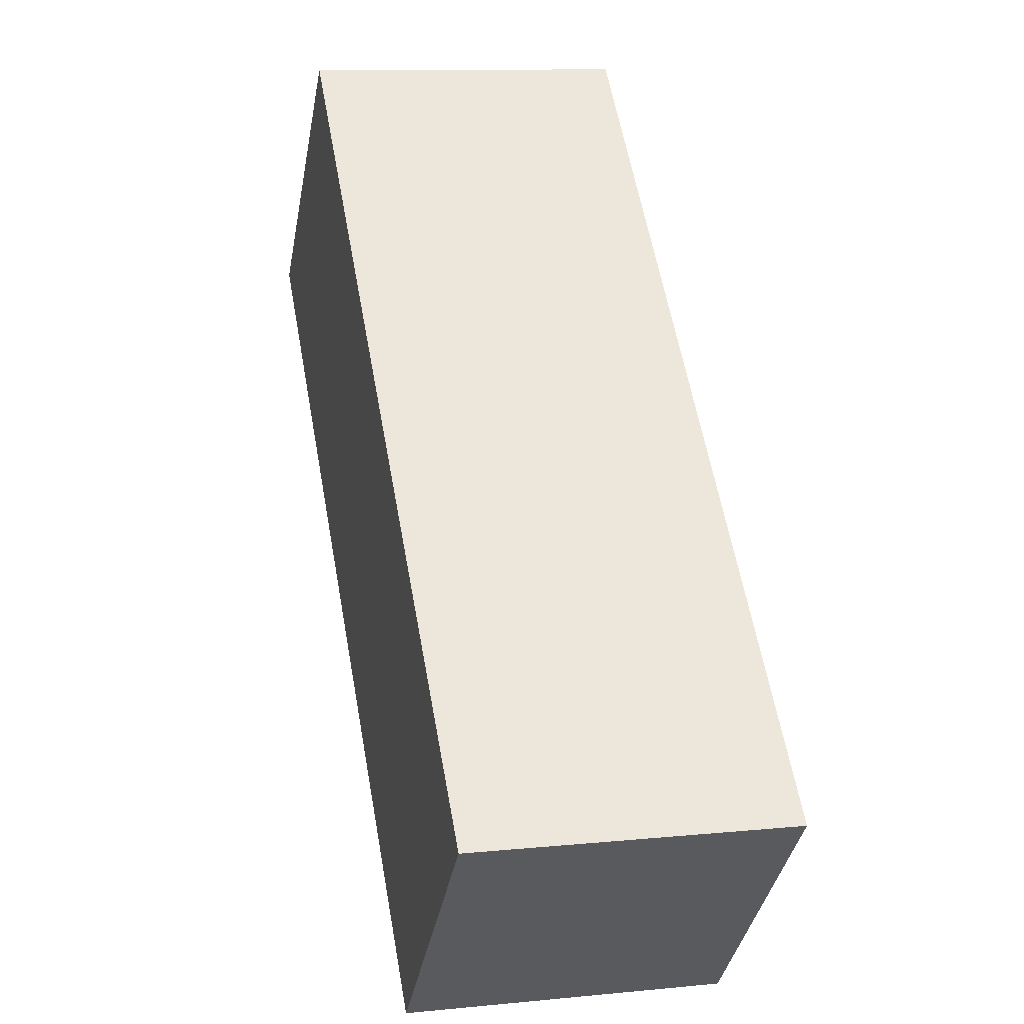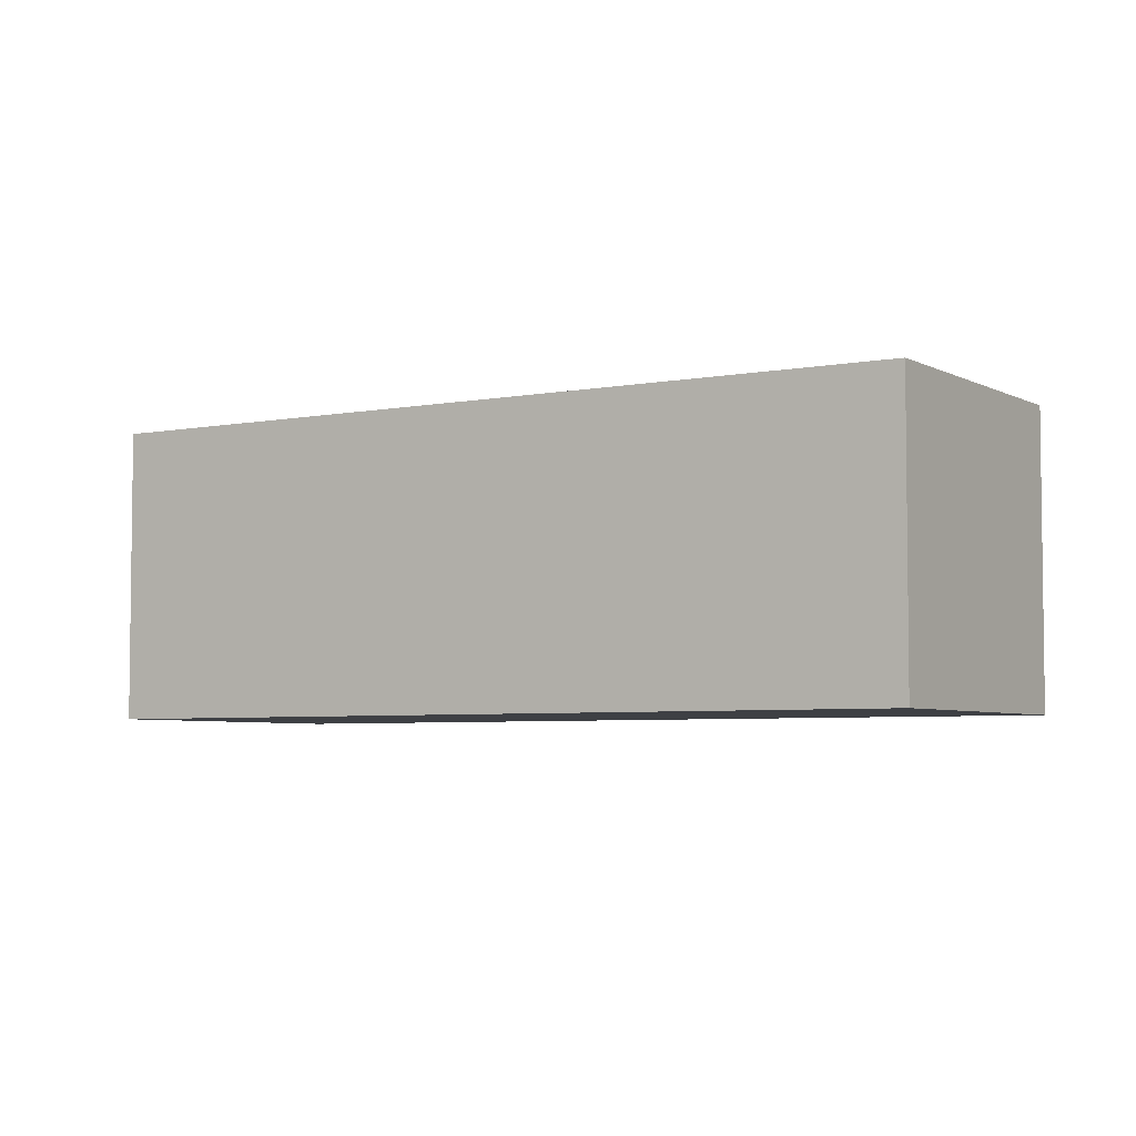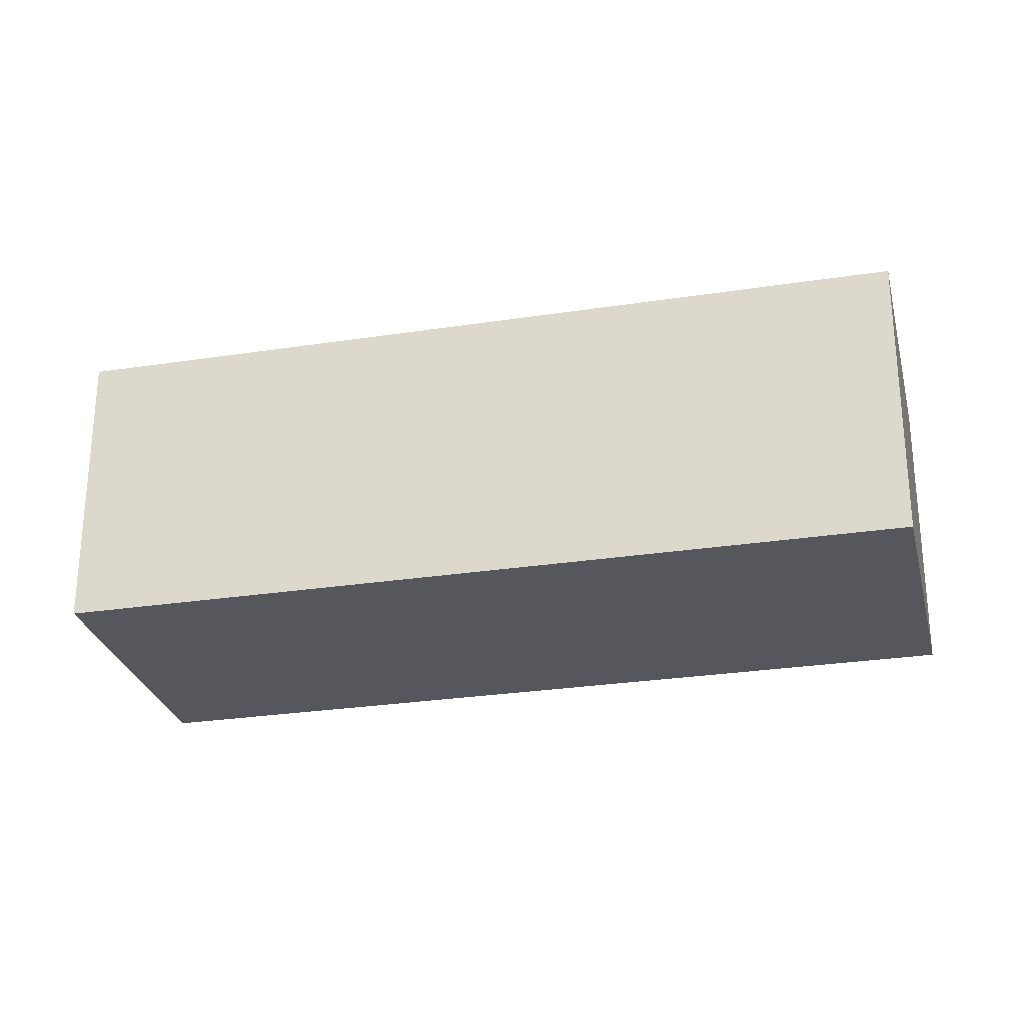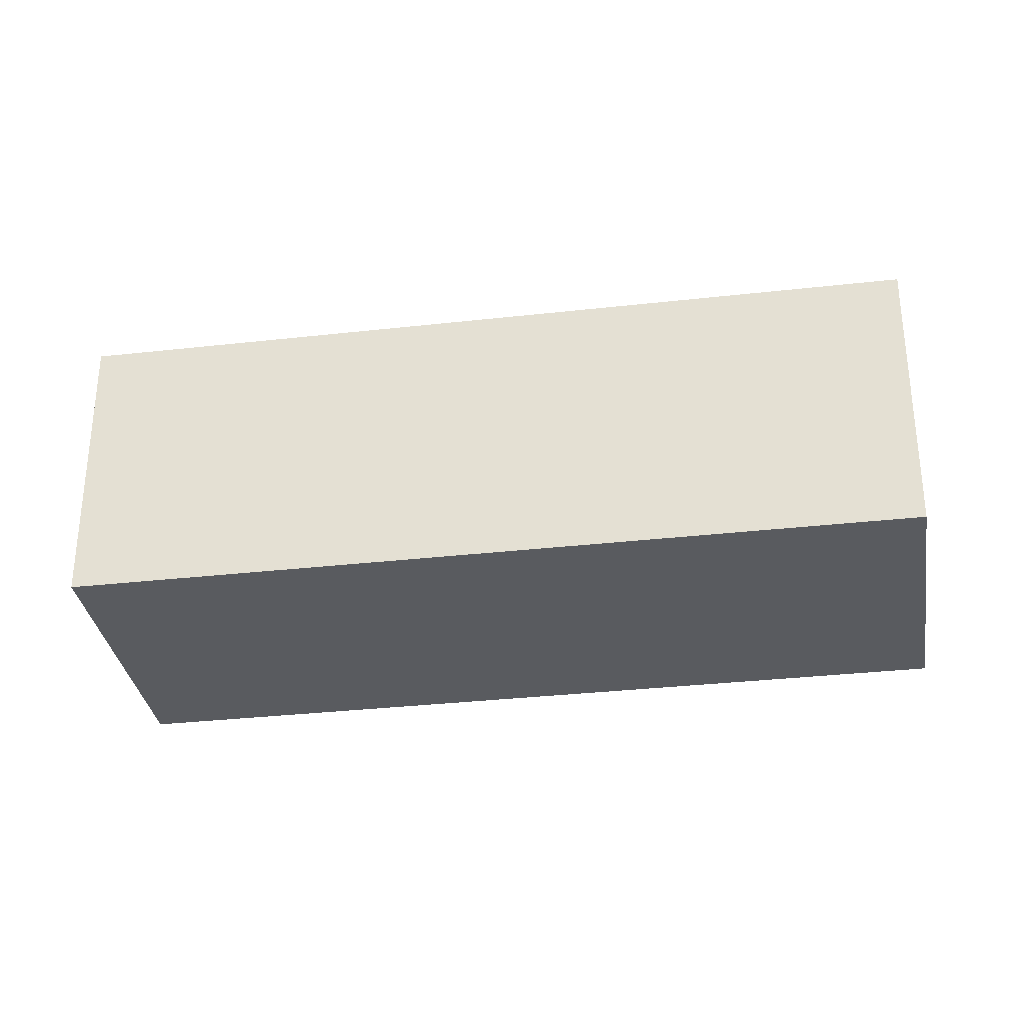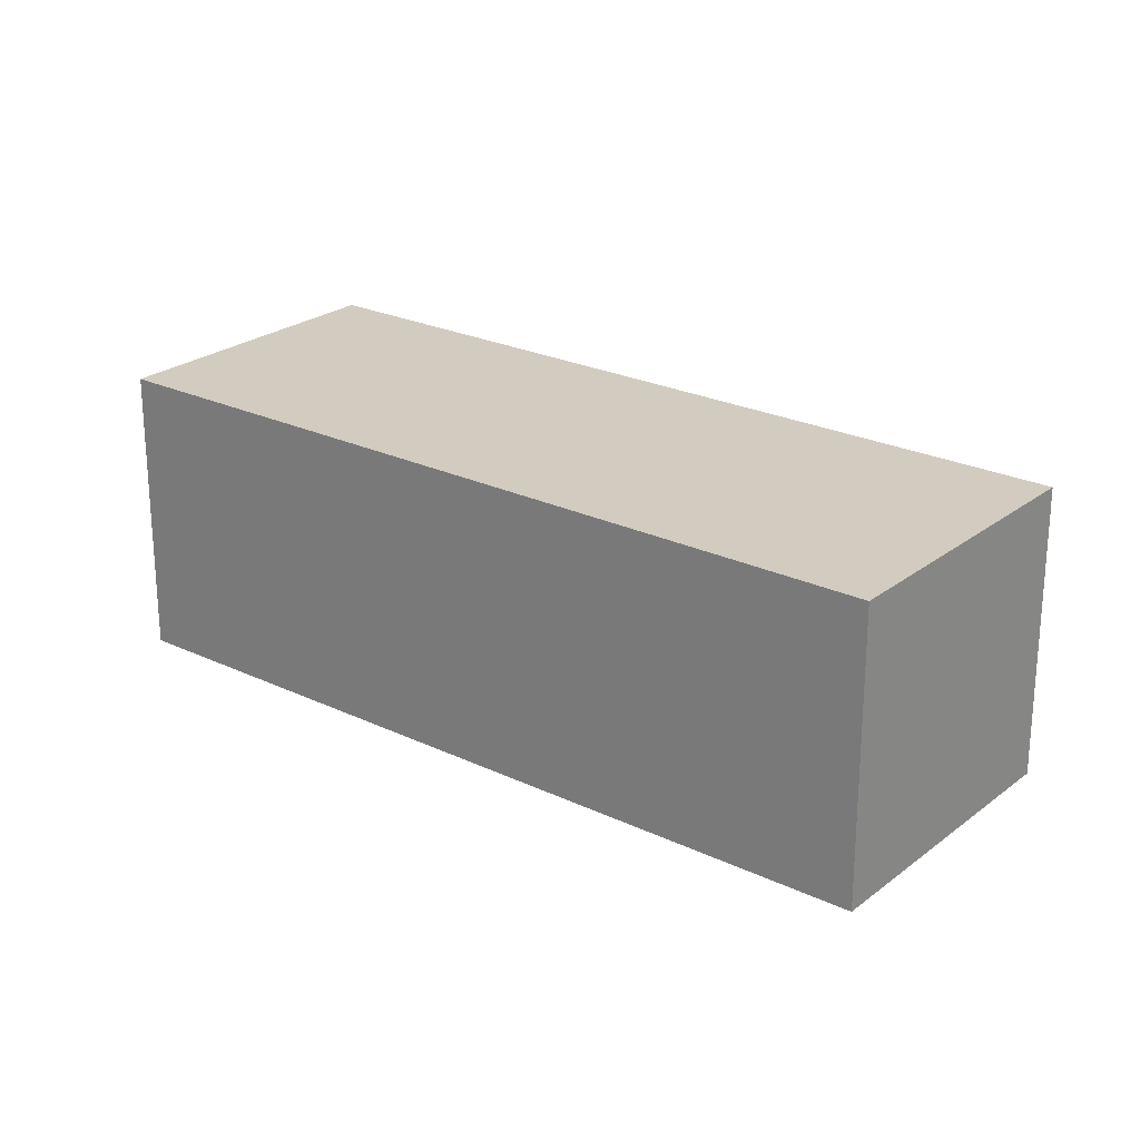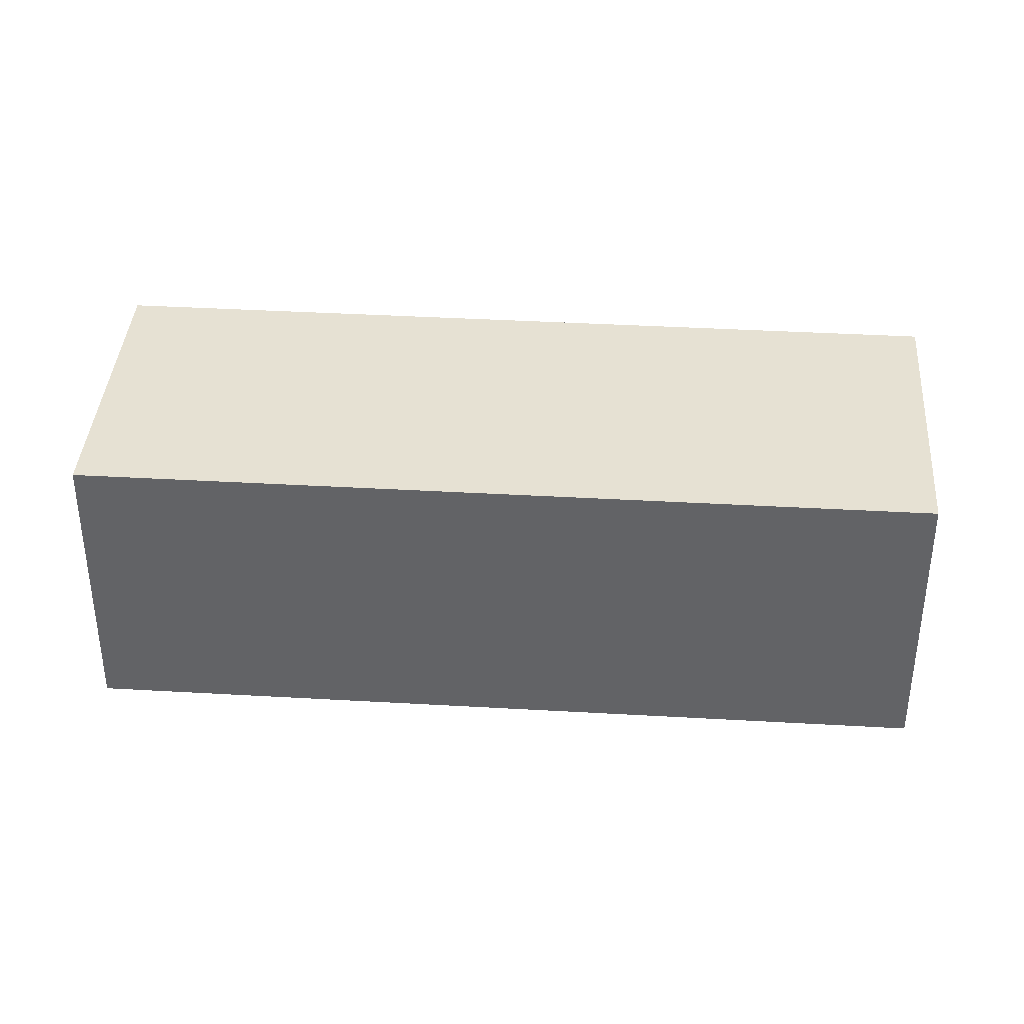
<metadata>
{"format":"obj","ext":"obj","renderer":"f3d","projection":"perspective","resolution":1024,"background":"white","views":[{"elev":10.9,"azim":-103.9,"up":"+Z"},{"elev":-4.8,"azim":167.5,"up":"+Y"},{"elev":-27.6,"azim":148.7,"up":"+Y"},{"elev":-32.6,"azim":-35.6,"up":"+Y"},{"elev":24.1,"azim":173.8,"up":"+Y"},{"elev":38.6,"azim":-40.4,"up":"+Y"}]}
</metadata>
<code>
v  1.547 2.077 -1.571
v  4.349 2.077 4.282
v  5.896 2.077 2.711
v  0 2.077 1.272e-16
v  5.896 -1.66e-16 2.711
v  1.547 9.62e-17 -1.571
v  0 0 0
v  4.349 -2.622e-16 4.282
g defaultobject
f 1 2 3
f 2 1 4
f 5 1 3
f 1 5 6
f 6 4 1
f 4 6 7
f 7 2 4
f 2 7 8
f 8 3 2
f 3 8 5
f 8 6 5
f 6 8 7

</code>
